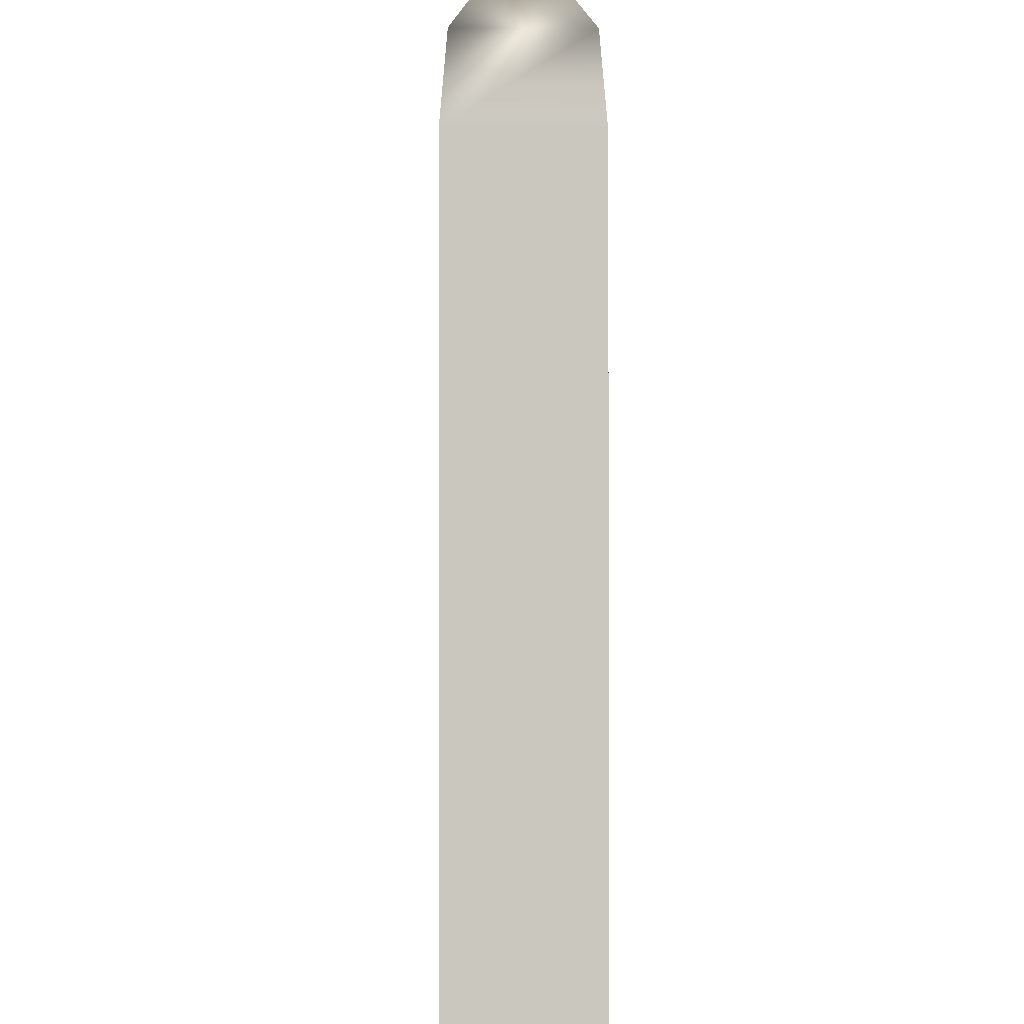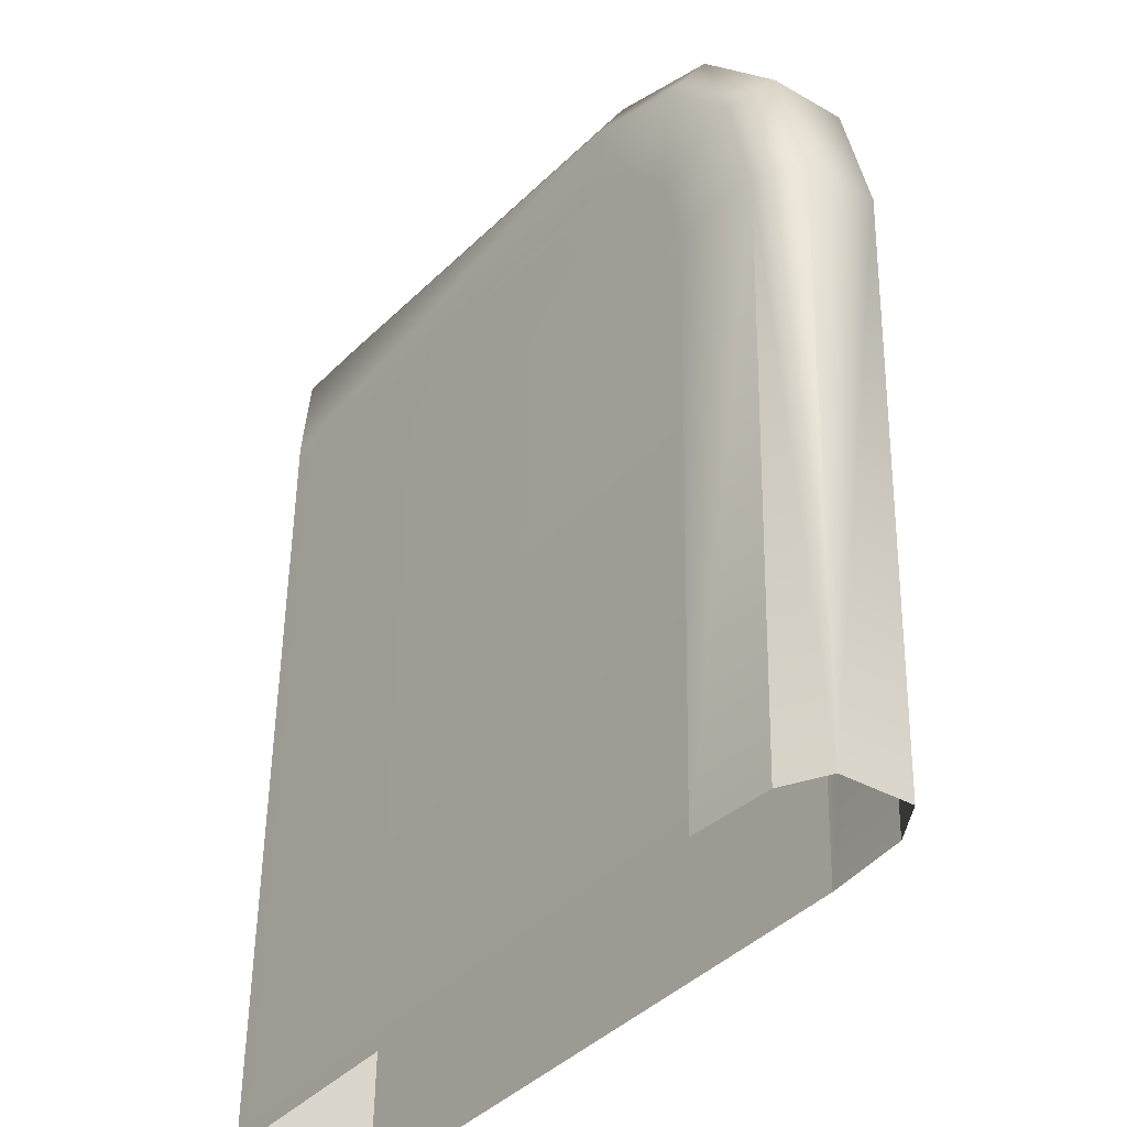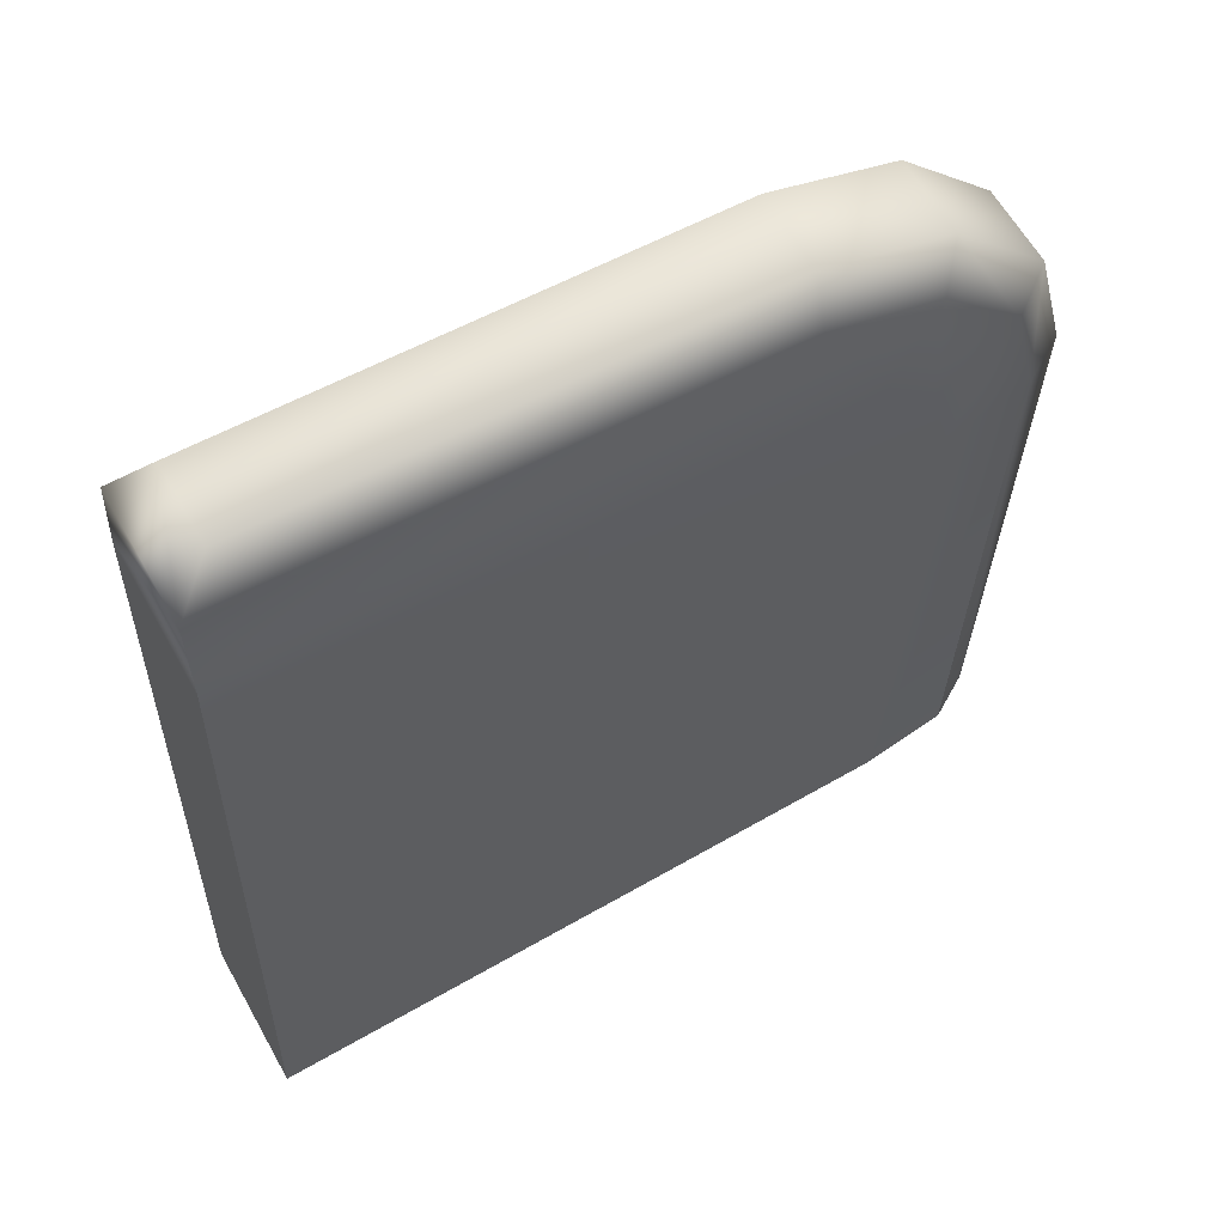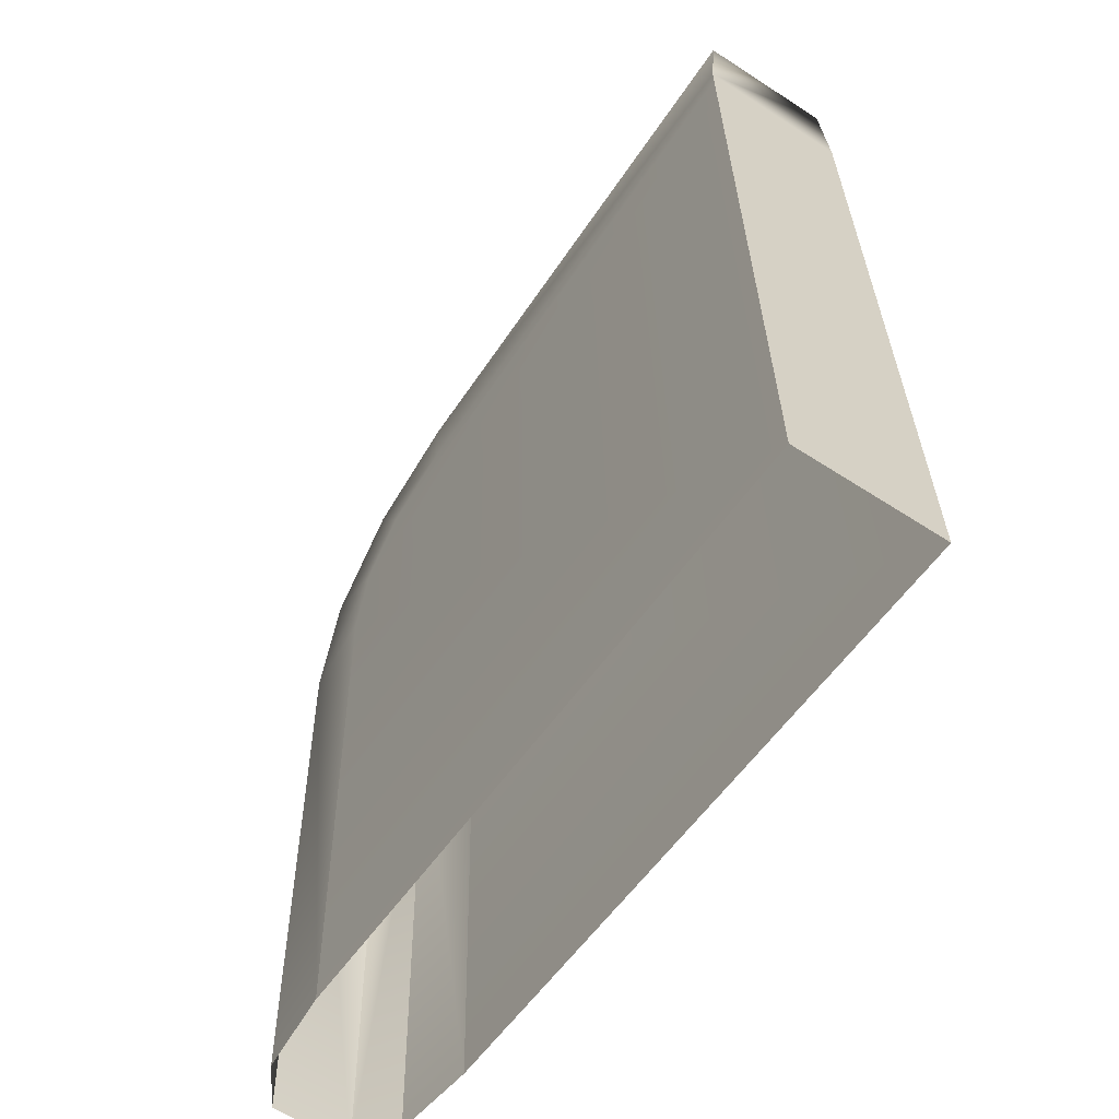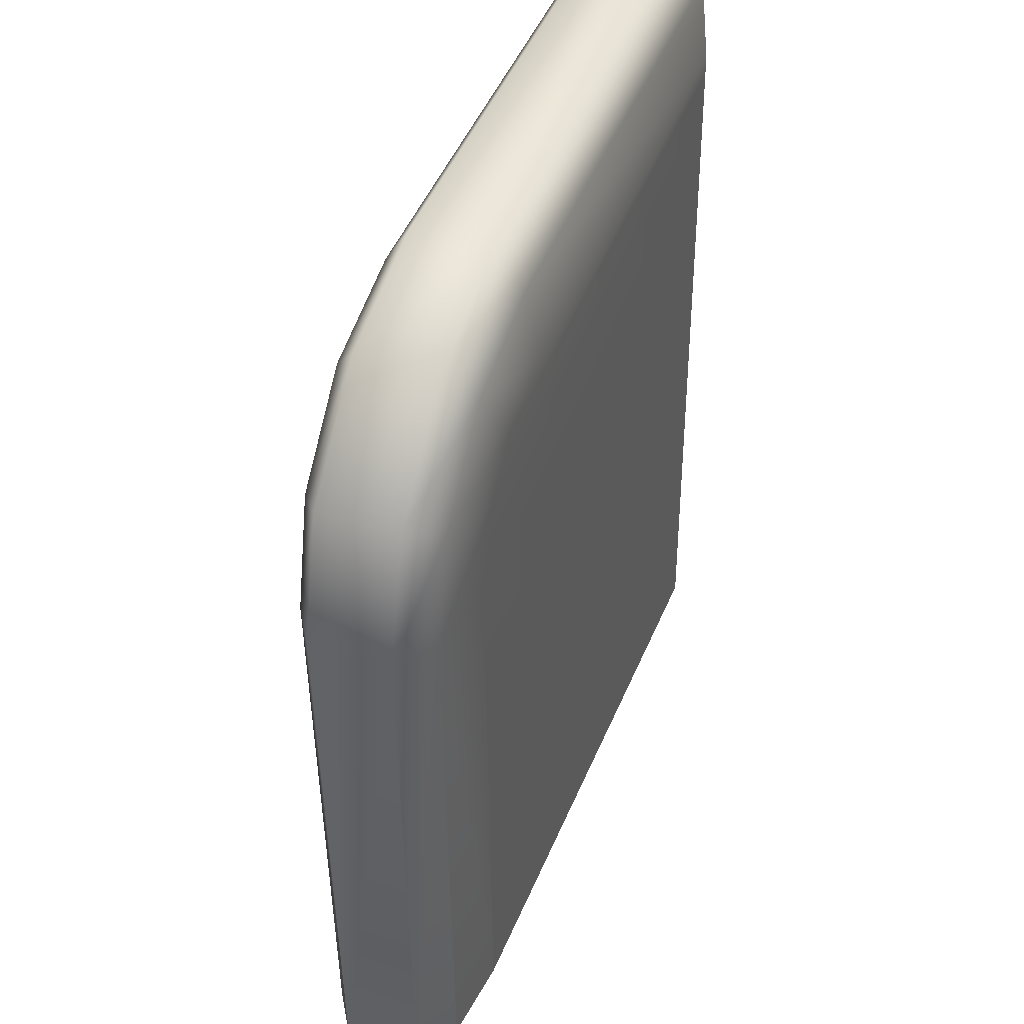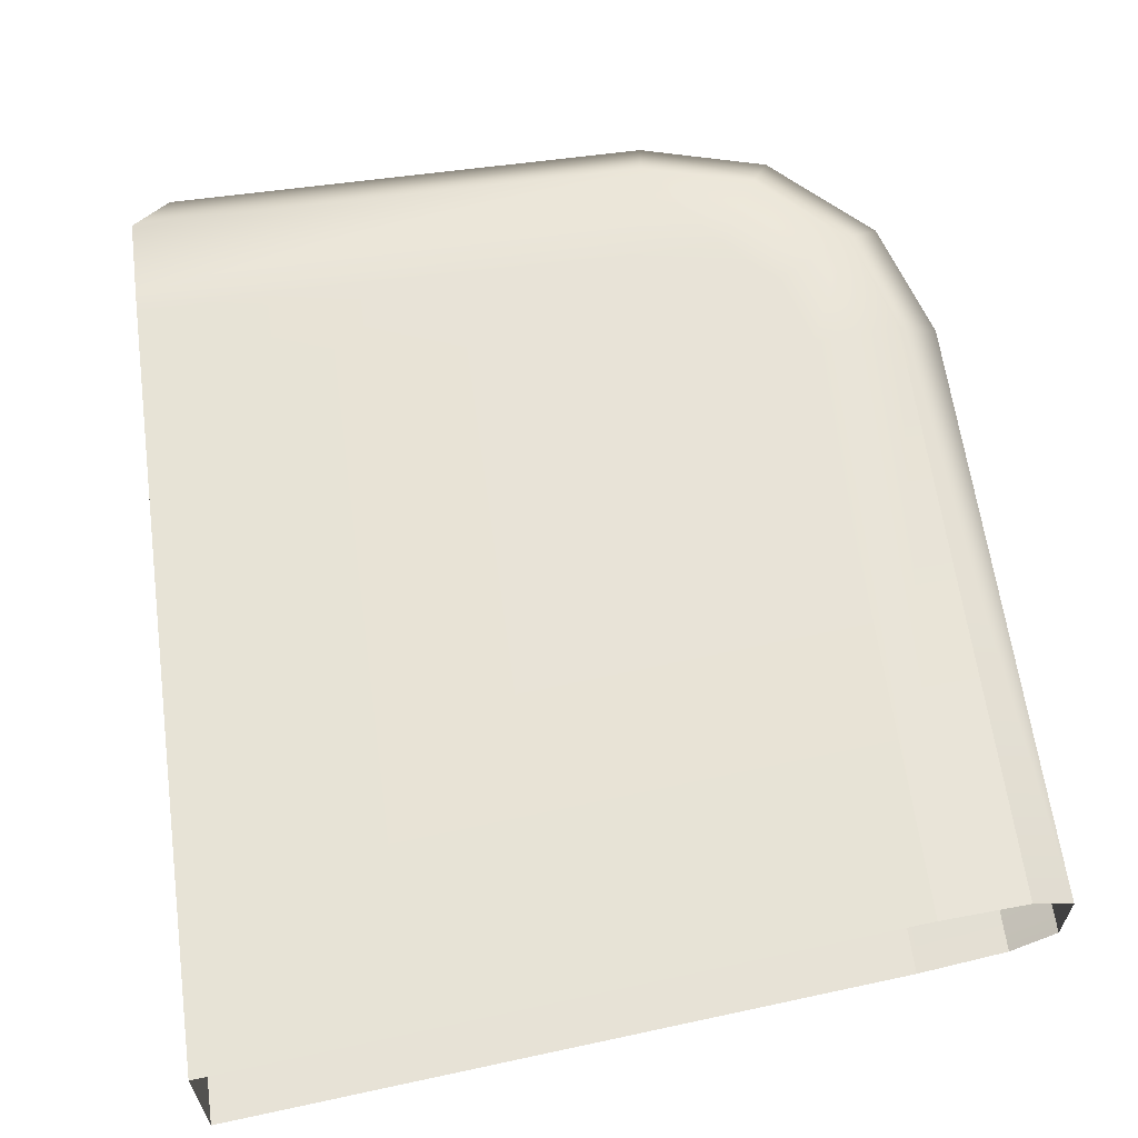
<metadata>
{"format":"obj","ext":"obj","renderer":"f3d","projection":"perspective","resolution":1024,"background":"white","views":[{"elev":0.4,"azim":-91.5,"up":"+Y"},{"elev":-35.2,"azim":52.8,"up":"+Y"},{"elev":61.6,"azim":-29.3,"up":"+Y"},{"elev":-59.1,"azim":-123.9,"up":"+Y"},{"elev":43.4,"azim":110.4,"up":"+Y"},{"elev":62.8,"azim":-9.3,"up":"+Z"}]}
</metadata>
<code>
g default
v 0.6369 0.7897 0.1125
v 0.2647 1.182 0.1125
v 0.4545 1.126 0.1125
v 0.5907 0.9822 0.1125
v 0.6369 0.7897 -0.1125
v 0.5907 0.9822 -0.1125
v 0.4545 1.126 -0.1125
v 0.2647 1.182 -0.1125
v 0.7108 0.7974 -0.0675
v 0.7108 0.7974 0.0675
v 0.2764 1.256 -0.0675
v 0.2764 1.256 0.0675
v 0.4924 1.188 -0.0675
v 0.4924 1.188 0.0675
v 0.6544 1.017 -0.0675
v 0.6544 1.017 0.0675
v 0.4864 0.7739 0.1262
v 0.241 1.033 0.1262
v 0.3733 0.9935 0.1262
v 0.4542 0.9082 0.1262
v 0.4864 0.7739 -0.1262
v 0.4542 0.9082 -0.1262
v 0.3733 0.9935 -0.1262
v 0.241 1.033 -0.1262
v -0.6275 1.206 -0.1125
v -0.5622 1.278 -0.0675
v -0.5622 1.278 0.0675
v -0.6275 1.206 0.1125
v -0.6315 1.056 0.1262
v -0.6325 1.02 0.1262
v -0.6347 0.9371 0.1262
v -0.6382 0.8039 0.1262
v -0.6382 0.8039 -0.1262
v -0.6347 0.9371 -0.1262
v -0.6325 1.02 -0.1262
v -0.6315 1.056 -0.1262
v 0.6831 -0.2449 -0.0675
v 0.6831 -0.2449 0.0675
v 0.6092 -0.2489 -0.1125
v 0.6092 -0.2489 0.1125
v 0.459 -0.257 0.1262
v -0.6681 -0.3178 -0.1262
v 0.459 -0.257 -0.1262
v -0.6681 -0.3178 0.1262
g FoodRHorn
f 9 10 38 37
f 11 12 14 13
f 13 14 16 15
f 15 16 10 9
f 3 14 12 2
f 4 16 14 3
f 1 10 16 4
f 5 9 37 39
f 6 15 9 5
f 7 13 15 6
f 8 11 13 7
f 1 17 41 40
f 2 18 19 3
f 3 19 20 4
f 4 20 17 1
f 5 21 22 6
f 6 22 23 7
f 7 23 24 8
f 25 26 11 8
f 27 12 11 26
f 2 12 27 28
f 29 18 2 28
f 19 18 29 30
f 20 19 30 31
f 17 20 31 32
f 17 32 44 41
f 22 21 33 34
f 23 22 34 35
f 36 24 23 35
f 8 24 36 25
f 28 25 36 29
f 29 36 35 30
f 30 35 34 31
f 31 34 33 32
f 32 33 42 44
f 26 25 28 27
f 38 10 1 40
f 43 21 5 39
f 42 33 21 43

</code>
